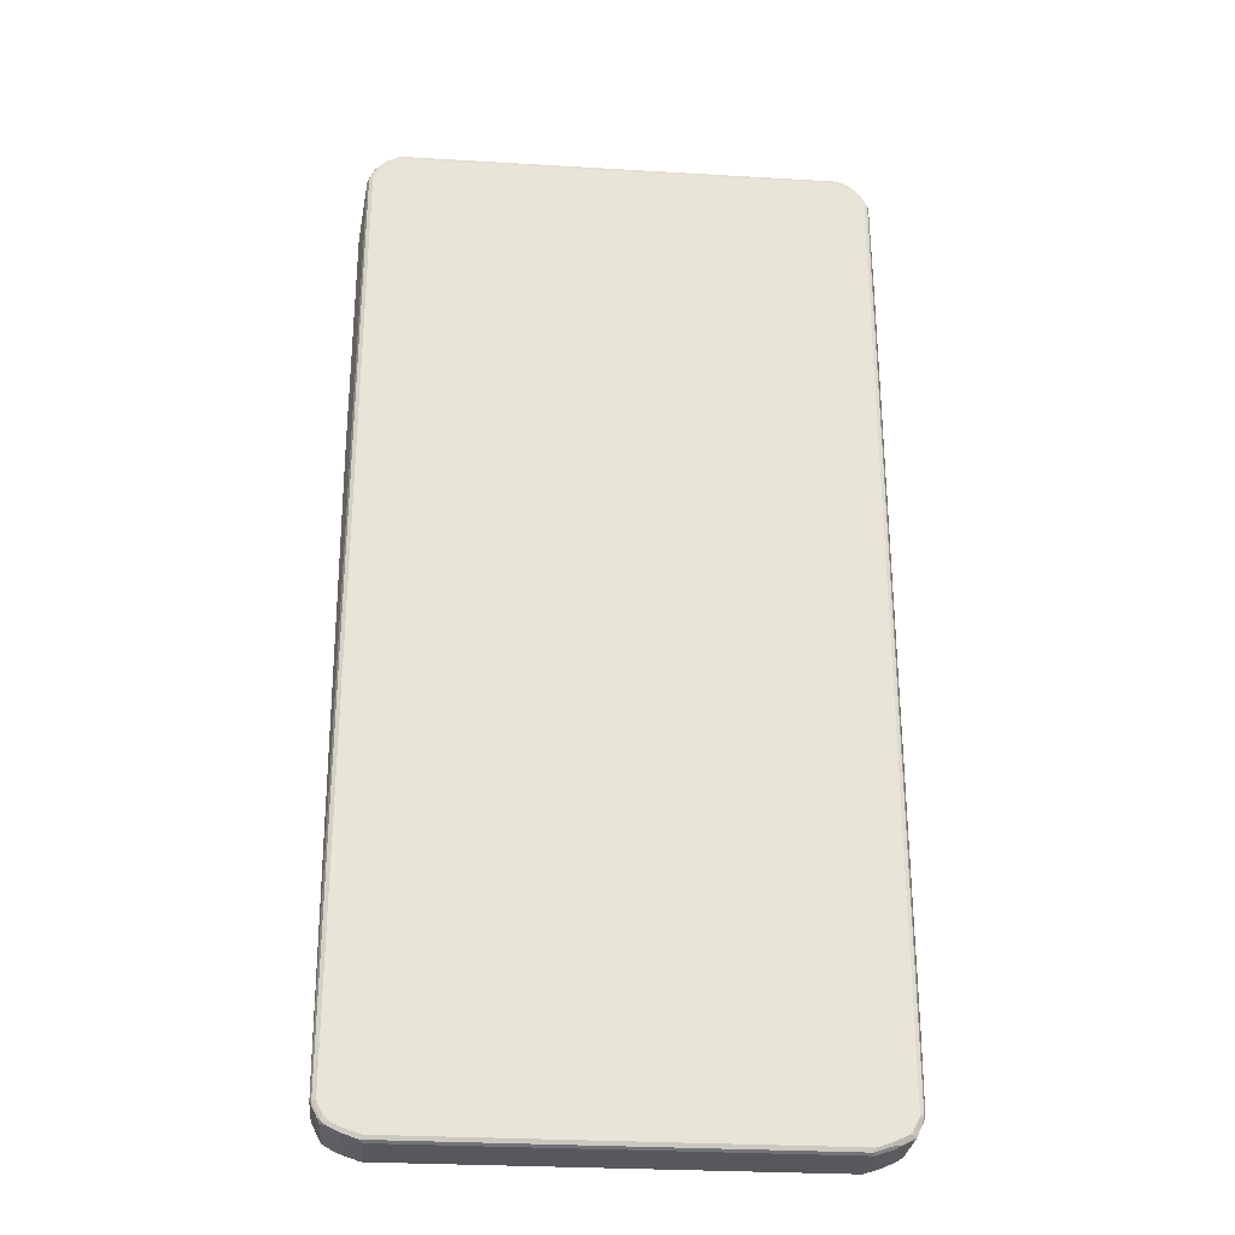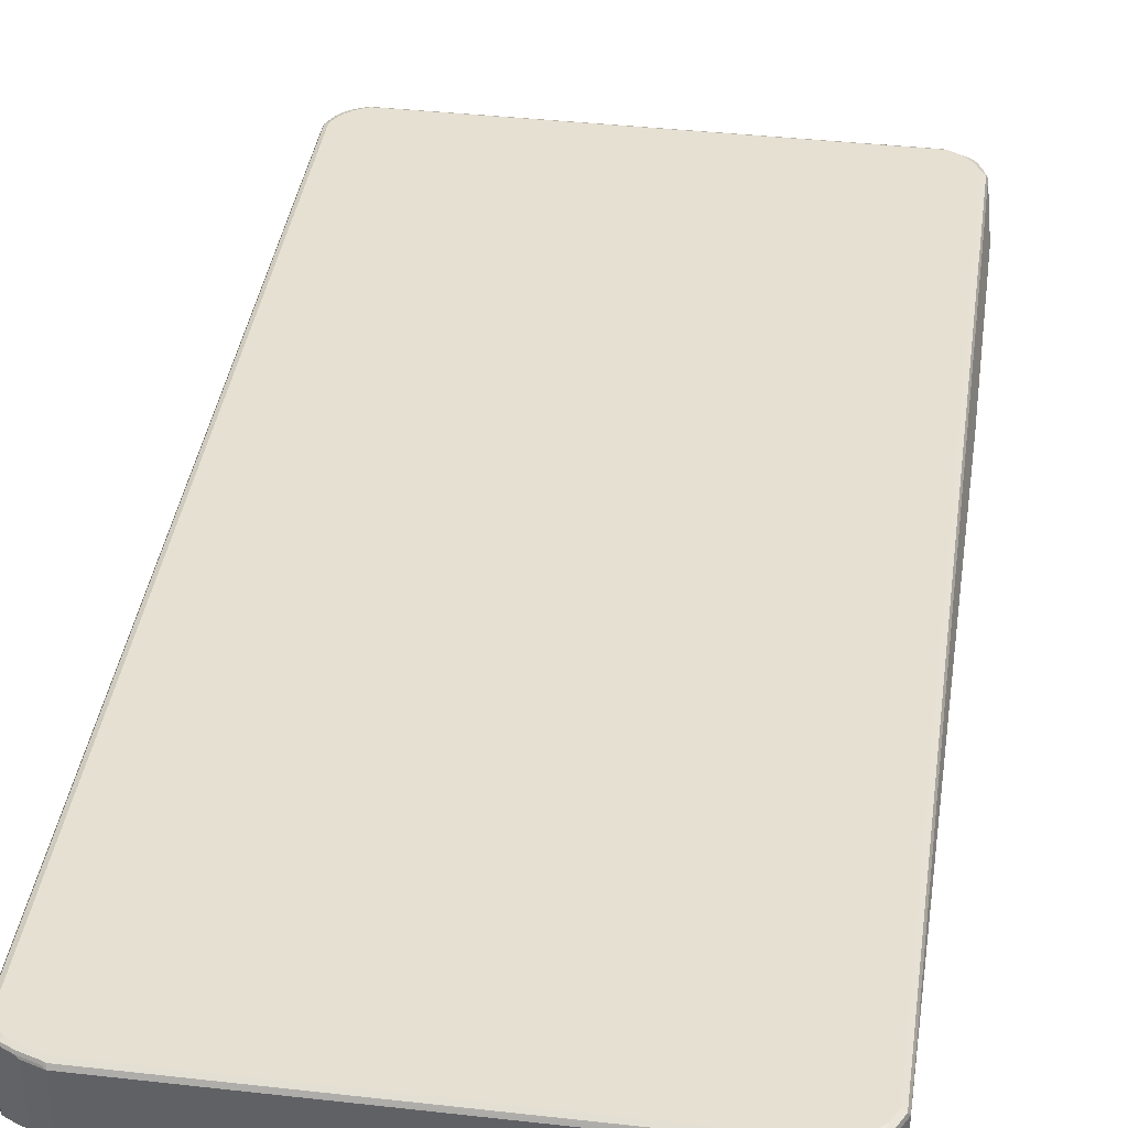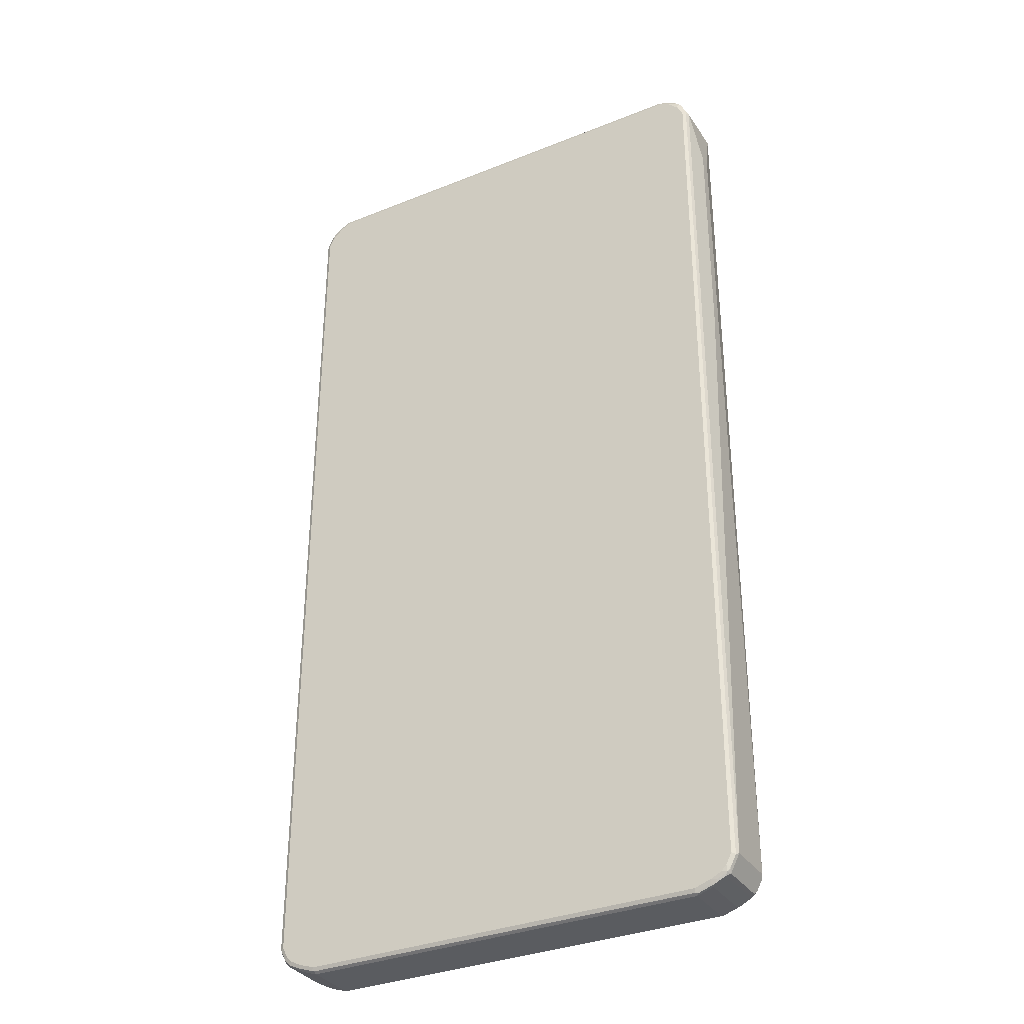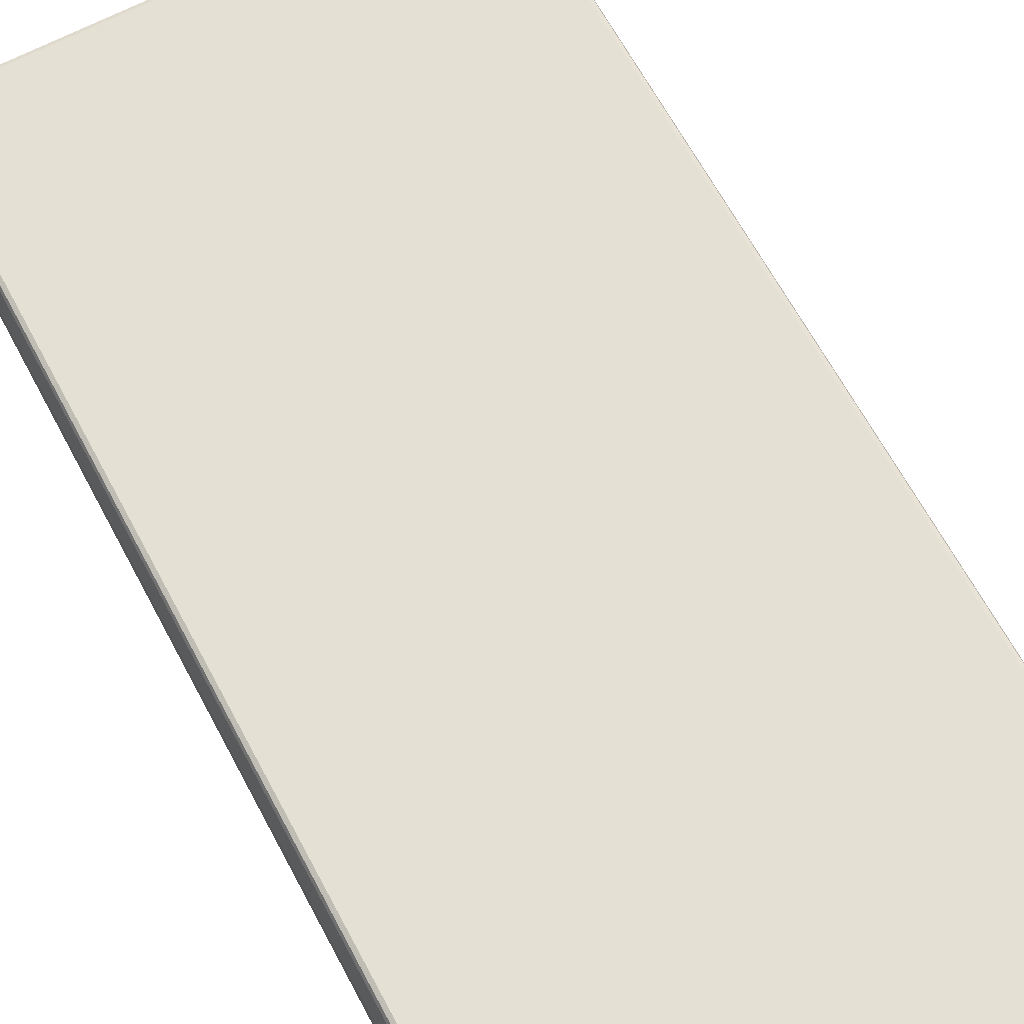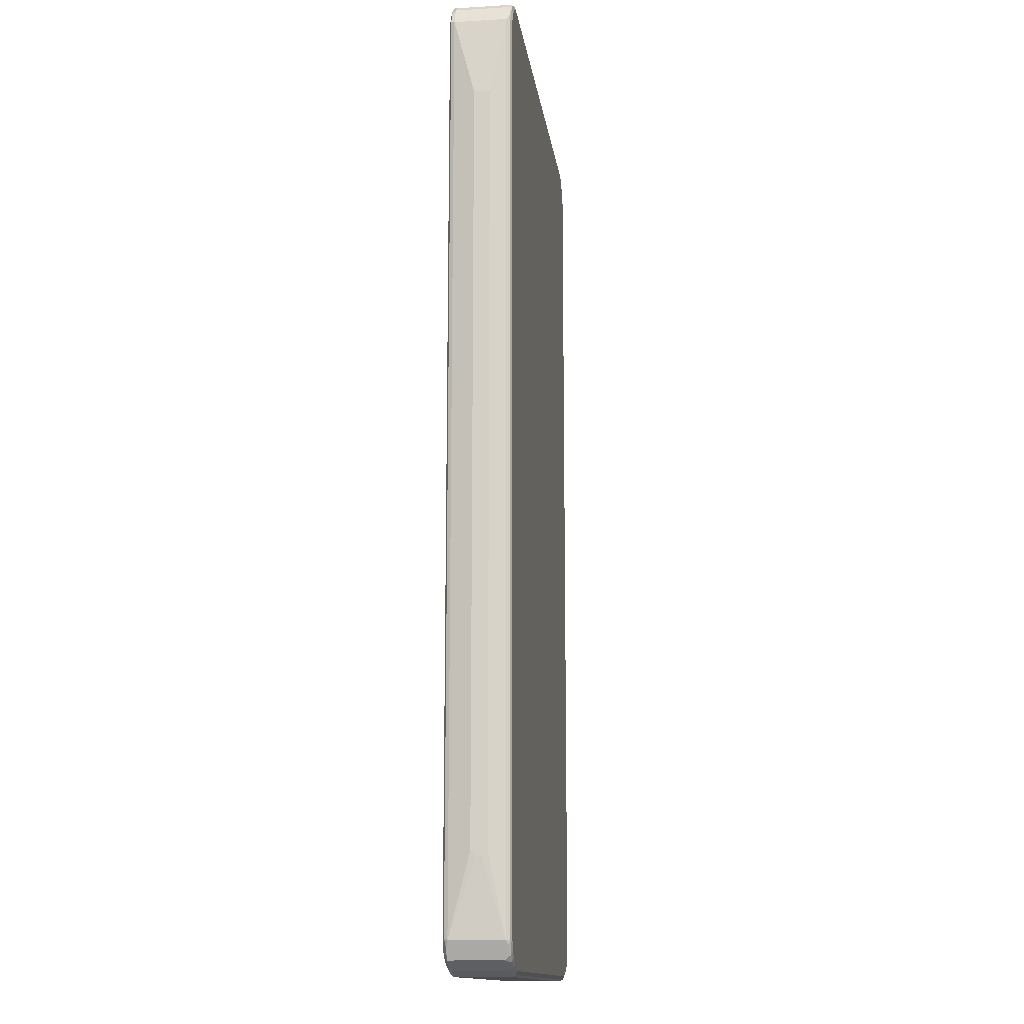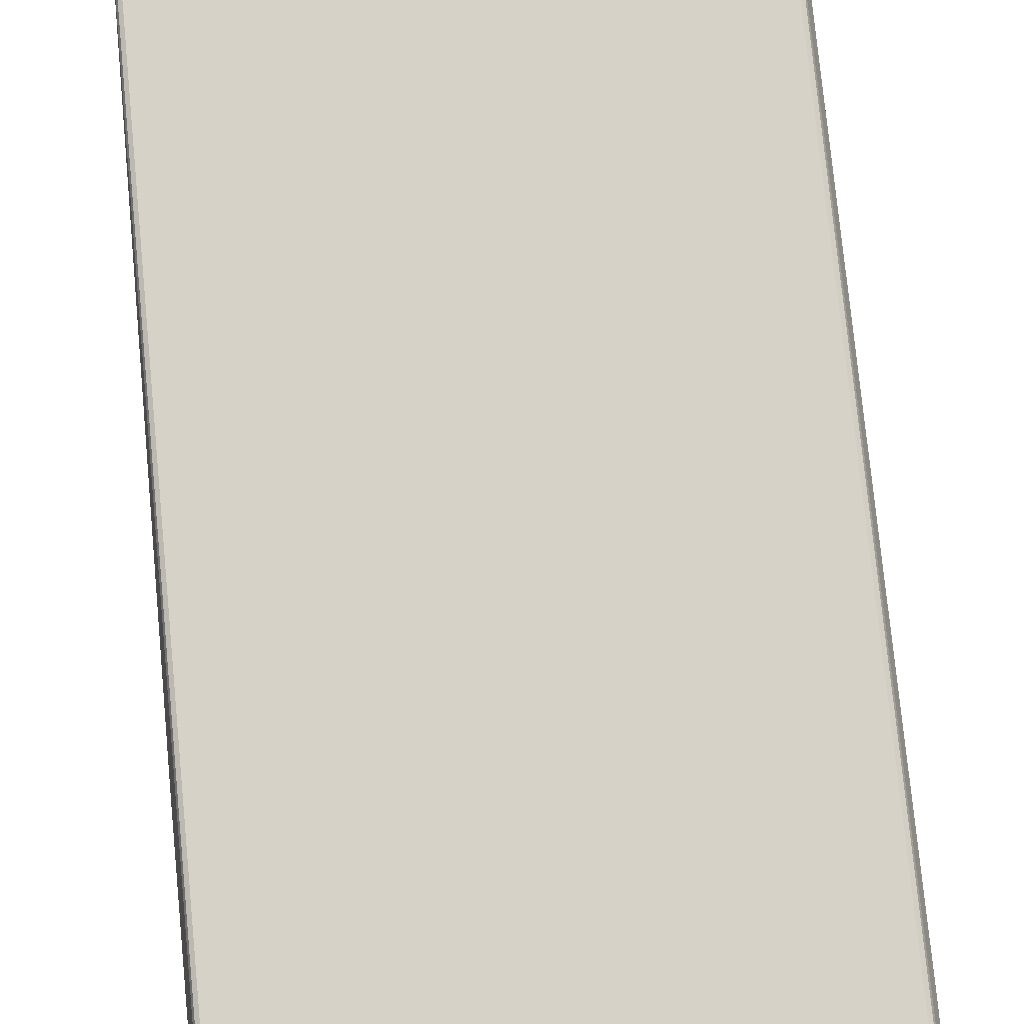
<metadata>
{"format":"obj","ext":"obj","renderer":"f3d","projection":"perspective","resolution":1024,"background":"white","views":[{"elev":-28.5,"azim":174.9,"up":"+Y"},{"elev":38.5,"azim":8.1,"up":"+Z"},{"elev":-33.6,"azim":28.7,"up":"+Y"},{"elev":65.5,"azim":-28.1,"up":"+Z"},{"elev":-13.9,"azim":-82.5,"up":"+Y"},{"elev":77.9,"azim":174.4,"up":"+Z"}]}
</metadata>
<code>
v -0.4587 -0.7026 0
v -0.4587 -0.7026 0.009756
v -0.4587 -0.6929 -0.009756
v -0.4489 -0.8392 -0.04879
v -0.4587 -0.6929 0.01951
v -0.4489 -0.8392 0.04879
v -0.4587 0.6831 -0.009756
v -0.4457 -0.836 -0.0553
v -0.4424 -0.8522 -0.05205
v -0.4327 -0.8717 -0.05205
v -0.4457 -0.8457 -0.04554
v -0.4489 0.8295 -0.04879
v -0.4587 0.6831 0.01951
v -0.4457 -0.8457 0.05205
v -0.4457 -0.8392 0.0553
v -0.4489 0.8295 0.04879
v -0.4391 -0.8392 -0.05856
v -0.4375 -0.8474 -0.05693
v -0.4457 0.8327 -0.0553
v -0.4277 -0.867 -0.05693
v -0.4245 -0.8735 -0.05367
v -0.4131 -0.8816 -0.05205
v -0.4261 -0.875 -0.04554
v -0.4327 -0.8717 0.04554
v -0.4465 0.8344 0.05367
v -0.4457 0.836 -0.04879
v -0.444 -0.8441 0.05612
v -0.4359 -0.8652 0.05205
v -0.4343 -0.8636 0.05612
v -0.4391 -0.8392 0.05856
v -0.4457 0.8295 0.0553
v -0.4293 -0.8587 -0.05856
v -0.4391 0.8295 -0.05856
v -0.4343 0.8564 -0.05367
v -0.4359 0.8522 -0.0553
v -0.4196 -0.8685 -0.05856
v -0.4164 -0.875 -0.0553
v -0.405 -0.8831 -0.05367
v -0.3757 -0.893 -0.05367
v -0.3708 -0.8979 -0.04879
v -0.4001 -0.8881 -0.04879
v -0.4261 -0.875 0.05205
v -0.4404 0.8392 0.05612
v -0.4367 0.854 0.05367
v -0.4327 0.862 0.04879
v -0.4327 0.862 -0.04879
v -0.4245 -0.8735 0.05612
v -0.4196 -0.8685 0.05856
v -0.4293 -0.8587 0.05856
v -0.4391 0.8295 0.05856
v -0.4293 0.849 -0.05856
v -0.4293 0.8599 -0.05612
v -0.4001 -0.8782 -0.05856
v -0.3968 -0.8847 -0.0553
v -0.3676 -0.8946 -0.0553
v -0.3708 -0.8979 0.04879
v 0.3708 -0.8979 -0.04879
v -0.4001 -0.8881 0.04879
v -0.4066 -0.8847 0.05205
v -0.4306 0.8587 0.05612
v -0.4208 0.8685 0.05612
v -0.4229 0.8717 0.04879
v -0.4229 0.8717 -0.04879
v -0.4196 0.8698 -0.05612
v -0.405 -0.8831 0.05612
v -0.4001 -0.8782 0.05856
v -0.4293 0.849 0.05856
v -0.4099 0.8685 -0.05856
v -0.3708 -0.8881 -0.05856
v 0.3741 -0.8946 -0.0553
v 0.3708 -0.8979 0.04879
v 0.3757 -0.8954 0.05367
v -0.3708 -0.8946 0.0553
v -0.3757 -0.893 0.05612
v -0.3773 -0.8946 0.05205
v 0.4001 -0.8881 -0.04879
v -0.4099 0.8685 0.05856
v -0.4131 0.875 0.0553
v -0.4172 0.8735 0.05367
v -0.4164 0.875 0.04879
v -0.4164 0.875 -0.04879
v -0.4147 0.8759 -0.05367
v -0.3952 0.8856 -0.05367
v -0.4001 0.8794 -0.05612
v -0.3904 0.8782 -0.05856
v -0.3708 -0.8881 0.05856
v 0.3708 -0.8881 -0.05856
v 0.4034 -0.8847 -0.0553
v 0.4001 -0.8881 0.04879
v 0.405 -0.8856 0.05367
v 0.3708 -0.8946 0.0553
v 0.3708 -0.8881 0.05856
v 0.4269 -0.8735 -0.05367
v 0.4261 -0.875 -0.04879
v 0.4245 -0.8759 0.05367
v -0.3904 0.8782 0.05856
v -0.3936 0.8847 0.0553
v -0.3904 0.8881 0.04879
v -0.3904 0.8881 -0.04879
v 0.3904 0.8881 -0.04879
v 0.3904 0.8847 -0.0553
v -0.3904 0.8847 -0.0553
v 0.3952 0.8831 -0.05612
v 0.3904 0.8782 -0.05856
v 0.4001 -0.8782 -0.05856
v 0.4196 -0.8685 -0.05856
v 0.4229 -0.875 -0.0553
v 0.4001 -0.8847 0.0553
v 0.4099 -0.8794 0.05612
v 0.4001 -0.8782 0.05856
v 0.4306 -0.8685 -0.05612
v 0.4327 -0.8717 -0.04879
v 0.4327 -0.8717 0.04879
v 0.4293 -0.8698 0.05612
v 0.3904 0.8782 0.05856
v 0.3871 0.8847 0.0553
v 0.3904 0.8881 0.04879
v -0.3318 0.8979 0.01951
v -0.3318 0.8979 -0.01951
v 0.4164 0.875 -0.05205
v 0.3968 0.8847 -0.05205
v -0.322 0.8979 -0.01951
v 0.4147 0.8735 -0.05612
v 0.4099 0.8685 -0.05856
v 0.4293 -0.8587 -0.05856
v 0.4196 -0.8685 0.05856
v 0.4404 -0.849 -0.05612
v 0.4367 -0.8636 -0.05367
v 0.4465 -0.8441 -0.05367
v 0.4343 -0.8661 0.05367
v 0.4457 -0.8457 0.04879
v 0.4457 -0.8425 0.0553
v 0.4359 -0.862 0.0553
v 0.4293 -0.8587 0.05856
v 0.4099 0.8685 0.05856
v 0.418 0.867 0.05693
v 0.4034 0.8816 0.05205
v -0.322 0.8979 0.01951
v 0.4164 0.875 0.04554
v 0.4229 0.8717 -0.04554
v 0.4327 0.862 -0.04554
v 0.4359 0.8555 -0.05205
v 0.4343 0.854 -0.05612
v 0.4293 0.849 -0.05856
v 0.4391 -0.8392 -0.05856
v 0.4457 -0.8392 -0.0553
v 0.4489 -0.8392 -0.04879
v 0.4489 -0.8392 0.04879
v 0.4391 -0.8392 0.05856
v 0.4457 0.8262 0.0553
v 0.4293 0.849 0.05856
v 0.4277 0.8571 0.05693
v 0.4327 0.862 0.05205
v 0.4229 0.8717 0.05205
v 0.4147 0.8735 0.05367
v 0.4457 0.836 -0.05205
v 0.444 0.8344 -0.05612
v 0.4391 0.8295 -0.05856
v 0.4457 0.8295 -0.0553
v 0.4489 0.8295 -0.04879
v 0.4587 0.3122 -0.009756
v 0.4587 0.3122 0.009756
v 0.4489 0.8295 0.04879
v 0.4391 0.8295 0.05856
v 0.4424 0.8425 0.05205
v 0.4343 0.854 0.05367
v 0.4457 0.836 0.04554
v 0.4587 0.732 -0.009756
v 0.4587 0.732 0.009756
f 1 2 5
f 98 118 119
f 98 138 118
f 98 117 138
f 97 117 98
f 97 116 117
f 96 116 97
f 96 115 116
f 98 119 99
f 95 113 114
f 94 112 95
f 93 112 94
f 93 111 112
f 93 107 111
f 91 110 92
f 91 108 110
f 90 109 108
f 95 112 113
f 99 119 122
f 99 122 100
f 100 120 121
f 109 126 110
f 109 114 126
f 108 109 110
f 106 125 111
f 106 111 107
f 103 124 104
f 103 123 124
f 103 120 123
f 103 121 120
f 101 103 102
f 100 139 120
f 100 137 139
f 100 117 137
f 100 138 117
f 100 122 138
f 100 103 101
f 100 121 103
f 90 114 109
f 90 95 114
f 89 95 90
f 88 106 107
f 76 88 107
f 74 92 86
f 74 91 92
f 73 91 74
f 72 91 73
f 72 108 91
f 72 90 108
f 71 90 72
f 71 89 90
f 70 105 88
f 70 87 105
f 65 86 66
f 65 74 86
f 64 85 68
f 64 84 85
f 64 83 84
f 64 82 83
f 76 107 93
f 111 125 145
f 76 93 94
f 76 95 89
f 88 105 106
f 85 103 104
f 85 102 103
f 84 102 85
f 83 102 84
f 83 101 102
f 83 100 101
f 83 99 100
f 82 99 83
f 82 98 99
f 80 98 82
f 80 82 81
f 79 98 80
f 79 97 98
f 78 97 79
f 77 97 78
f 77 96 97
f 76 94 95
f 111 145 127
f 111 127 129
f 111 129 128
f 147 160 168
f 145 159 146
f 145 158 159
f 143 158 144
f 143 157 158
f 143 156 157
f 142 156 143
f 141 156 142
f 141 167 156
f 141 153 167
f 140 153 141
f 140 154 153
f 137 154 139
f 137 155 154
f 136 155 137
f 136 154 155
f 136 153 154
f 147 168 161
f 136 152 153
f 147 161 162
f 148 162 169
f 160 169 168
f 160 163 169
f 157 159 158
f 156 159 157
f 156 160 159
f 156 163 160
f 156 167 163
f 153 163 167
f 153 165 163
f 151 164 166
f 151 153 152
f 151 166 153
f 150 166 164
f 150 153 166
f 150 165 153
f 150 163 165
f 148 169 163
f 147 162 148
f 63 82 64
f 136 151 152
f 132 164 149
f 120 139 154
f 118 122 119
f 118 138 122
f 116 137 117
f 116 136 137
f 115 136 116
f 115 135 136
f 114 134 126
f 114 133 134
f 114 130 133
f 113 132 130
f 113 131 132
f 113 129 131
f 113 130 114
f 112 129 113
f 112 128 129
f 111 128 112
f 120 154 140
f 135 151 136
f 120 140 141
f 120 142 143
f 132 150 164
f 132 163 150
f 132 148 163
f 132 134 133
f 132 149 134
f 131 148 132
f 130 132 133
f 129 148 131
f 129 147 148
f 129 160 147
f 129 159 160
f 129 146 159
f 127 146 129
f 127 145 146
f 124 143 144
f 123 143 124
f 120 143 123
f 120 141 142
f 63 81 82
f 62 81 63
f 62 80 81
f 17 125 106
f 17 145 125
f 17 158 145
f 17 144 158
f 17 124 144
f 17 104 124
f 17 85 104
f 17 68 85
f 17 51 68
f 17 33 51
f 17 20 18
f 17 32 20
f 15 50 31
f 15 30 50
f 15 27 30
f 14 29 27
f 14 28 29
f 17 106 105
f 14 24 28
f 17 105 87
f 17 69 53
f 22 42 23
f 22 58 42
f 22 41 58
f 22 40 41
f 22 39 40
f 22 38 39
f 21 38 22
f 21 37 38
f 20 37 21
f 20 36 37
f 20 32 36
f 19 51 33
f 19 35 51
f 19 34 35
f 19 26 34
f 17 36 32
f 17 53 36
f 17 87 69
f 24 42 28
f 14 27 15
f 12 25 26
f 5 6 16
f 4 19 8
f 4 12 19
f 4 14 6
f 4 11 14
f 4 10 11
f 4 9 10
f 4 8 9
f 3 12 4
f 3 7 12
f 2 6 5
f 1 6 2
f 1 4 6
f 1 3 4
f 1 7 3
f 1 13 7
f 1 5 13
f 5 16 13
f 12 26 19
f 6 14 15
f 6 31 25
f 12 16 25
f 10 14 11
f 10 24 14
f 10 42 24
f 10 23 42
f 10 22 23
f 10 21 22
f 10 20 21
f 8 33 17
f 8 19 33
f 8 10 9
f 8 20 10
f 8 18 20
f 8 17 18
f 7 16 12
f 7 13 16
f 6 25 16
f 6 15 31
f 161 168 169
f 25 31 43
f 25 60 44
f 53 69 55
f 51 64 68
f 51 52 64
f 48 65 66
f 47 65 48
f 46 64 52
f 46 63 64
f 45 60 61
f 45 63 46
f 45 62 63
f 45 61 62
f 44 60 45
f 43 67 60
f 43 50 67
f 42 65 47
f 42 59 65
f 42 58 59
f 53 55 54
f 40 71 56
f 55 69 87
f 56 71 72
f 62 79 80
f 61 67 77
f 61 79 62
f 61 78 79
f 61 77 78
f 60 67 61
f 59 74 65
f 59 75 74
f 57 89 71
f 57 76 89
f 57 88 76
f 57 70 88
f 56 59 58
f 56 75 59
f 56 74 75
f 56 73 74
f 56 72 73
f 55 87 70
f 25 43 60
f 40 57 71
f 40 55 70
f 30 126 134
f 30 110 126
f 30 92 110
f 30 86 92
f 30 66 86
f 30 48 66
f 30 49 48
f 29 49 30
f 29 48 49
f 29 47 48
f 28 47 29
f 28 42 47
f 27 29 30
f 26 46 34
f 25 46 26
f 25 45 46
f 25 44 45
f 30 134 149
f 40 70 57
f 30 149 164
f 30 151 135
f 40 58 41
f 40 56 58
f 39 55 40
f 38 55 39
f 38 54 55
f 36 38 37
f 36 54 38
f 36 53 54
f 35 52 51
f 34 52 35
f 34 46 52
f 31 50 43
f 30 67 50
f 30 77 67
f 30 96 77
f 30 115 96
f 30 135 115
f 30 164 151
f 161 169 162

</code>
